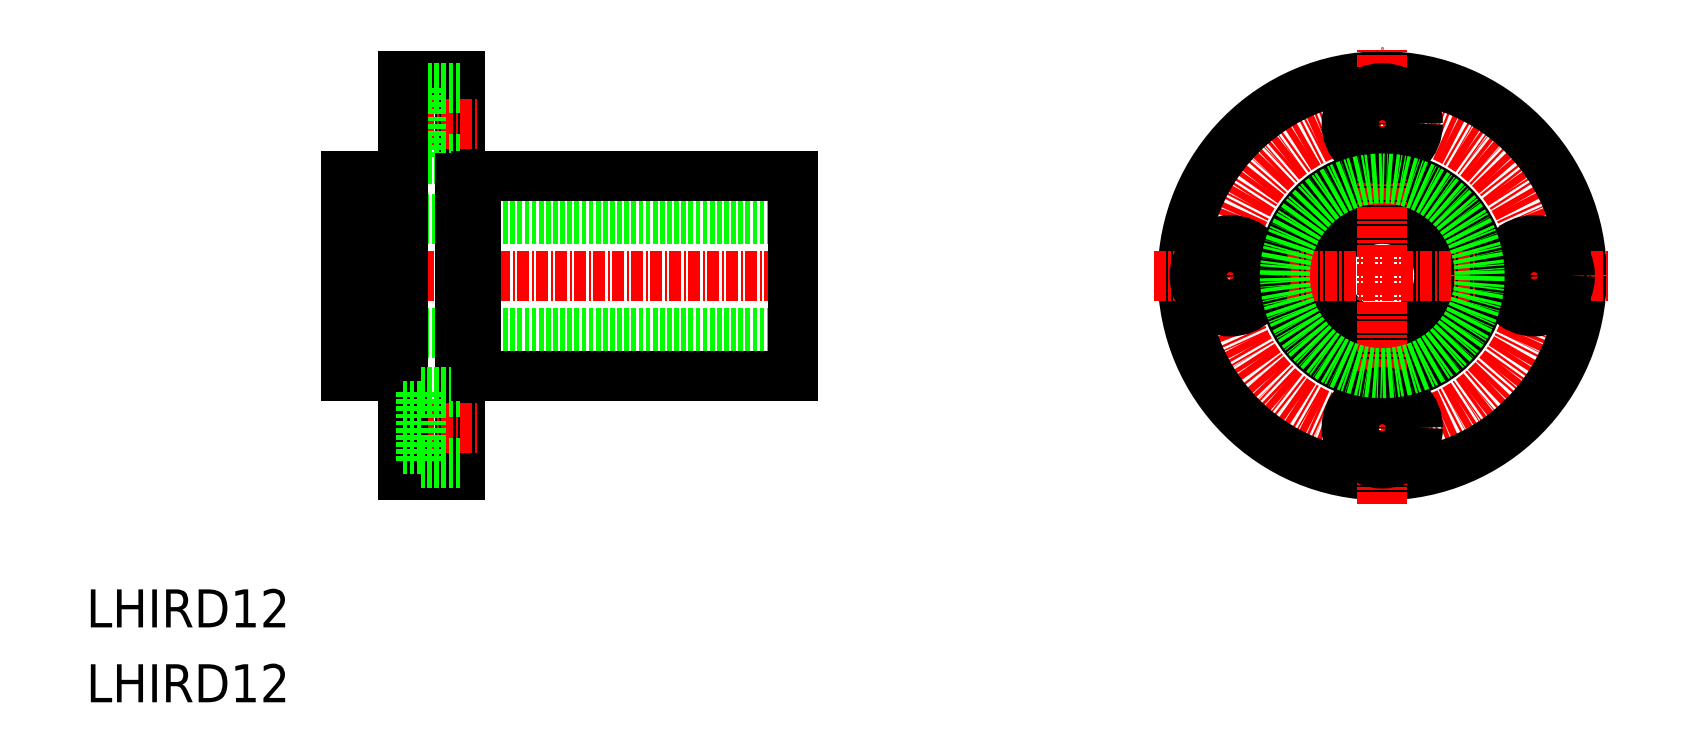
<metadata>
{"format":"dxf","ext":"dxf","renderer":"ezdxf+matplotlib","layout":"modelspace","background":"white","min_lineweight":24,"dpi":150}
</metadata>
<code>
0
SECTION
2
ENTITIES
0
TEXT
8
0
10
225.7
20
142.9
30
0
40
4
1
LHIRD12
0
TEXT
8
0
10
225.7
20
135
30
0
40
4
1
LHIRD12
0
CIRCLE
8
0
10
362.1
20
179.9
30
0
40
6
0
CIRCLE
8
0
10
362.1
20
179.9
30
0
40
10.5
0
CIRCLE
8
CENTER
10
362.1
20
179.9
30
0
40
16
0
CIRCLE
8
0
10
362.1
20
179.9
30
0
40
21
0
LINE
8
CENTER
10
338.1
20
179.9
30
0
11
386.1
21
179.9
31
0
0
LINE
8
CENTER
10
362.1
20
155.9
30
0
11
362.1
21
203.9
31
0
0
CIRCLE
8
0
10
362.1
20
163.9
30
0
40
2.25
0
CIRCLE
8
0
10
362.1
20
163.9
30
0
40
3.75
0
CIRCLE
8
0
10
346.1
20
179.9
30
0
40
2.25
0
CIRCLE
8
0
10
346.1
20
179.9
30
0
40
3.75
0
CIRCLE
8
0
10
362.1
20
195.9
30
0
40
2.25
0
CIRCLE
8
0
10
362.1
20
195.9
30
0
40
3.75
0
CIRCLE
8
0
10
378.1
20
179.9
30
0
40
2.25
0
CIRCLE
8
0
10
378.1
20
179.9
30
0
40
3.75
0
CIRCLE
8
0
10
362.1
20
179.9
30
0
40
10.25
0
LINE
8
CENTER
10
251.1
20
179.9
30
0
11
302.1
21
179.9
31
0
0
LINE
8
0
10
253.1
20
185.9
30
0
11
300.1
21
185.9
31
0
0
LINE
8
0
10
253.1
20
173.9
30
0
11
300.1
21
173.9
31
0
0
LINE
8
0
10
253.1
20
190.4
30
0
11
257.5
21
190.4
31
0
0
LINE
8
0
10
253.1
20
169.4
30
0
11
257.5
21
169.4
31
0
0
LINE
8
0
10
300.1
20
190.4
30
0
11
300.1
21
169.4
31
0
0
LINE
8
0
10
259.1
20
200.9
30
0
11
265.1
21
200.9
31
0
0
LINE
8
0
10
259.1
20
158.9
30
0
11
265.1
21
158.9
31
0
0
LINE
8
0
10
265.1
20
200.9
30
0
11
265.1
21
158.9
31
0
0
LINE
8
CENTER
10
257.1
20
195.9
30
0
11
267.1
21
195.9
31
0
0
LINE
8
CENTER
10
257.1
20
163.9
30
0
11
267.1
21
163.9
31
0
0
LINE
8
0
10
261
20
198.1
30
0
11
259.1
21
198.1
31
0
0
LINE
8
0
10
261
20
193.6
30
0
11
259.1
21
193.6
31
0
0
LINE
8
0
10
265.1
20
199.6
30
0
11
261
21
199.6
31
0
0
LINE
8
0
10
265.1
20
192.1
30
0
11
261
21
192.1
31
0
0
LINE
8
0
10
261
20
199.6
30
0
11
261
21
192.1
31
0
0
LINE
8
0
10
259.1
20
200.9
30
0
11
259.1
21
158.9
31
0
0
LINE
8
0
10
253.1
20
190.4
30
0
11
253.1
21
169.4
31
0
0
LINE
8
0
10
266.7
20
190.4
30
0
11
300.1
21
190.4
31
0
0
LINE
8
0
10
257.5
20
190.4
30
0
11
257.5
21
169.4
31
0
0
LINE
8
0
10
266.7
20
190.4
30
0
11
266.7
21
169.4
31
0
0
LINE
8
0
10
265.1
20
190.1
30
0
11
266.7
21
190.1
31
0
0
LINE
8
0
10
257.5
20
190.1
30
0
11
259.1
21
190.1
31
0
0
LINE
8
0
10
257.5
20
169.6
30
0
11
259.1
21
169.6
31
0
0
LINE
8
0
10
265.1
20
169.6
30
0
11
266.7
21
169.6
31
0
0
LINE
8
0
10
261
20
166.1
30
0
11
259.1
21
166.1
31
0
0
LINE
8
0
10
261
20
161.6
30
0
11
259.1
21
161.6
31
0
0
LINE
8
0
10
265.1
20
167.6
30
0
11
261
21
167.6
31
0
0
LINE
8
0
10
265.1
20
160.1
30
0
11
261
21
160.1
31
0
0
LINE
8
0
10
261
20
167.6
30
0
11
261
21
160.1
31
0
0
LINE
8
0
10
266.7
20
169.4
30
0
11
300.1
21
169.4
31
0
0
ENDSEC
0
EOF

</code>
